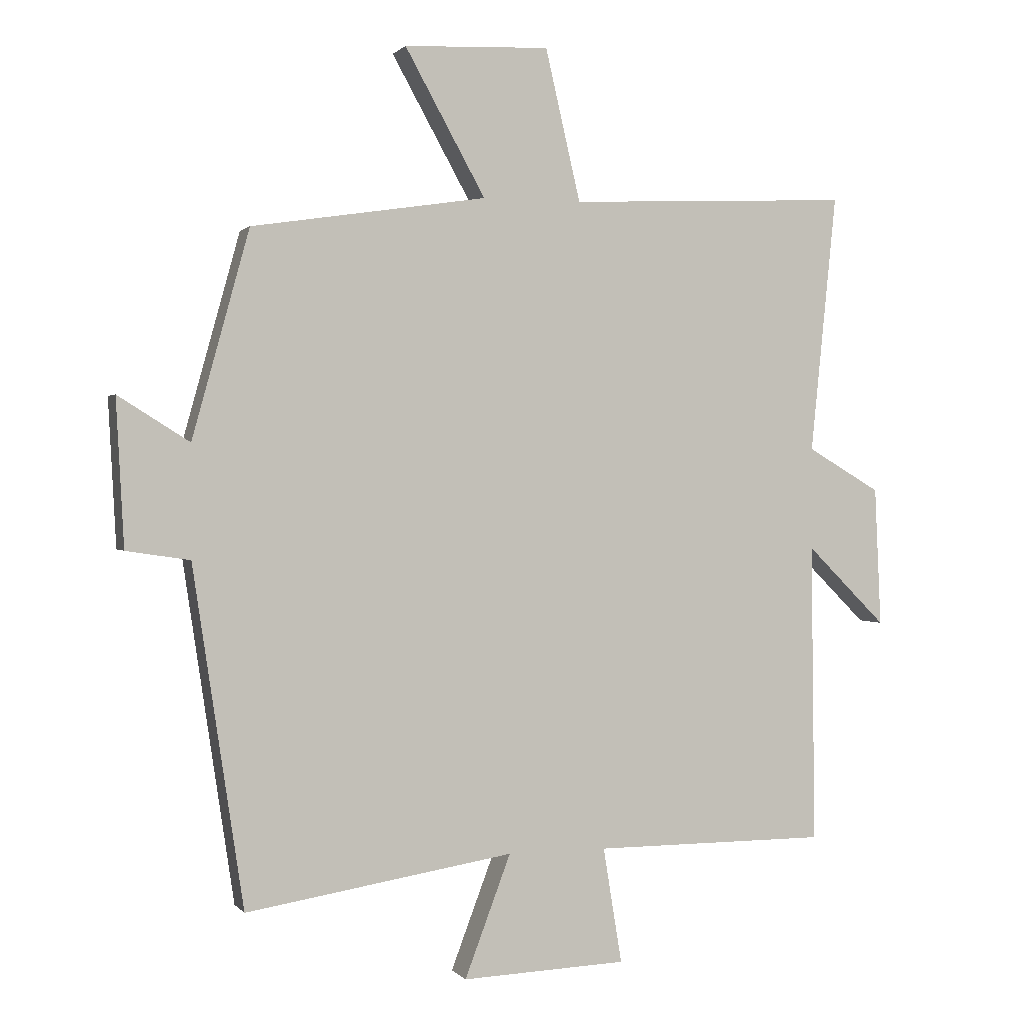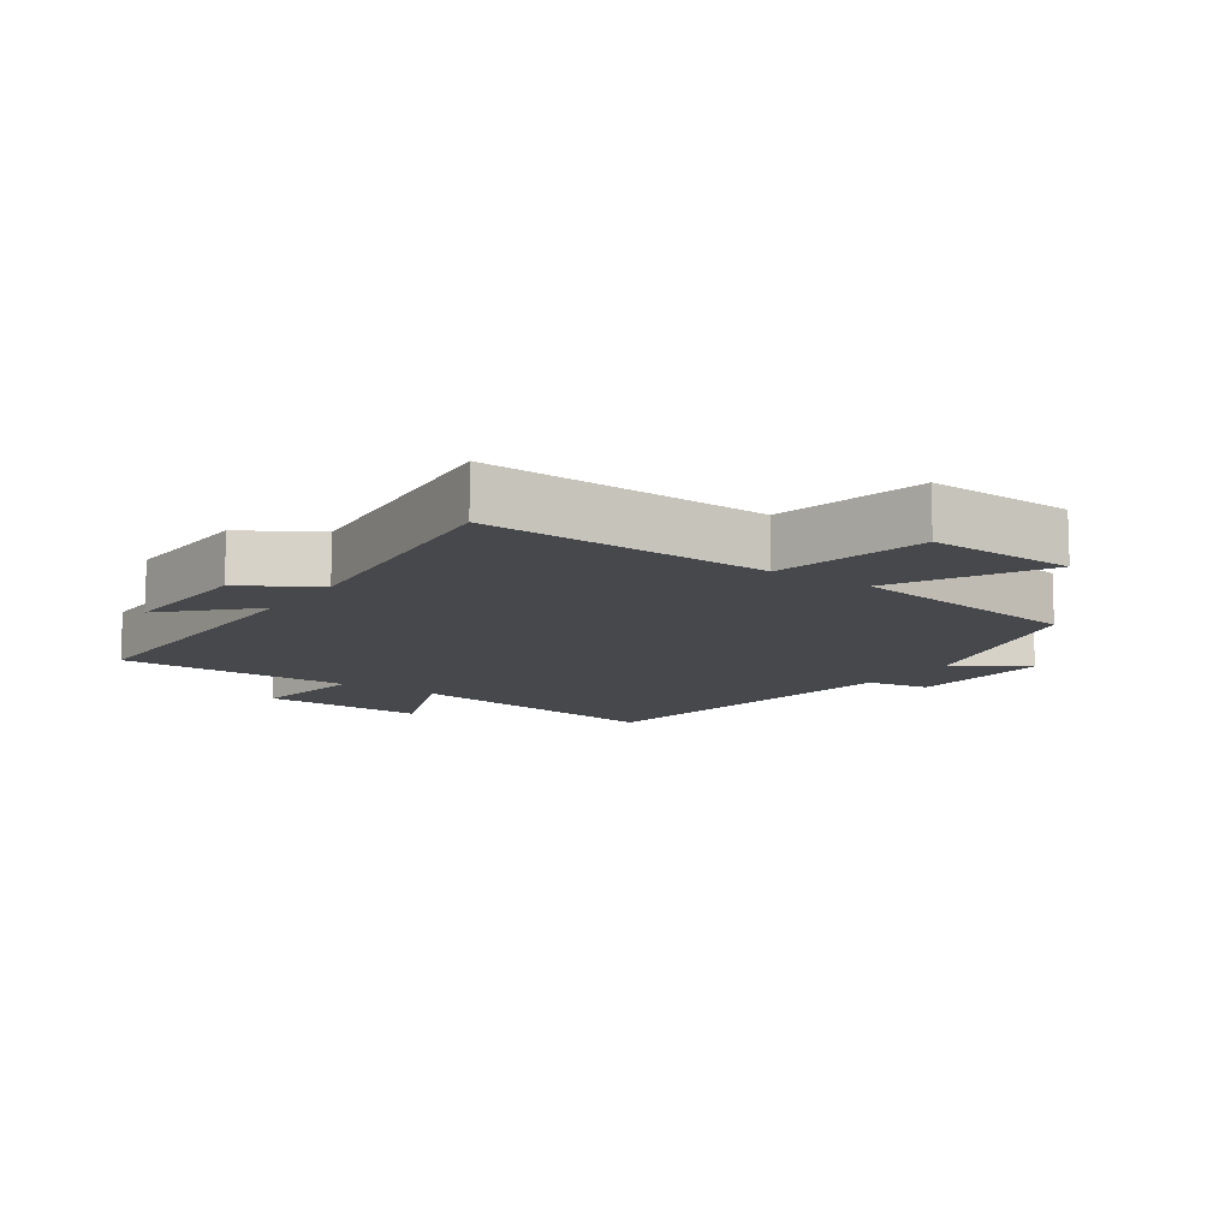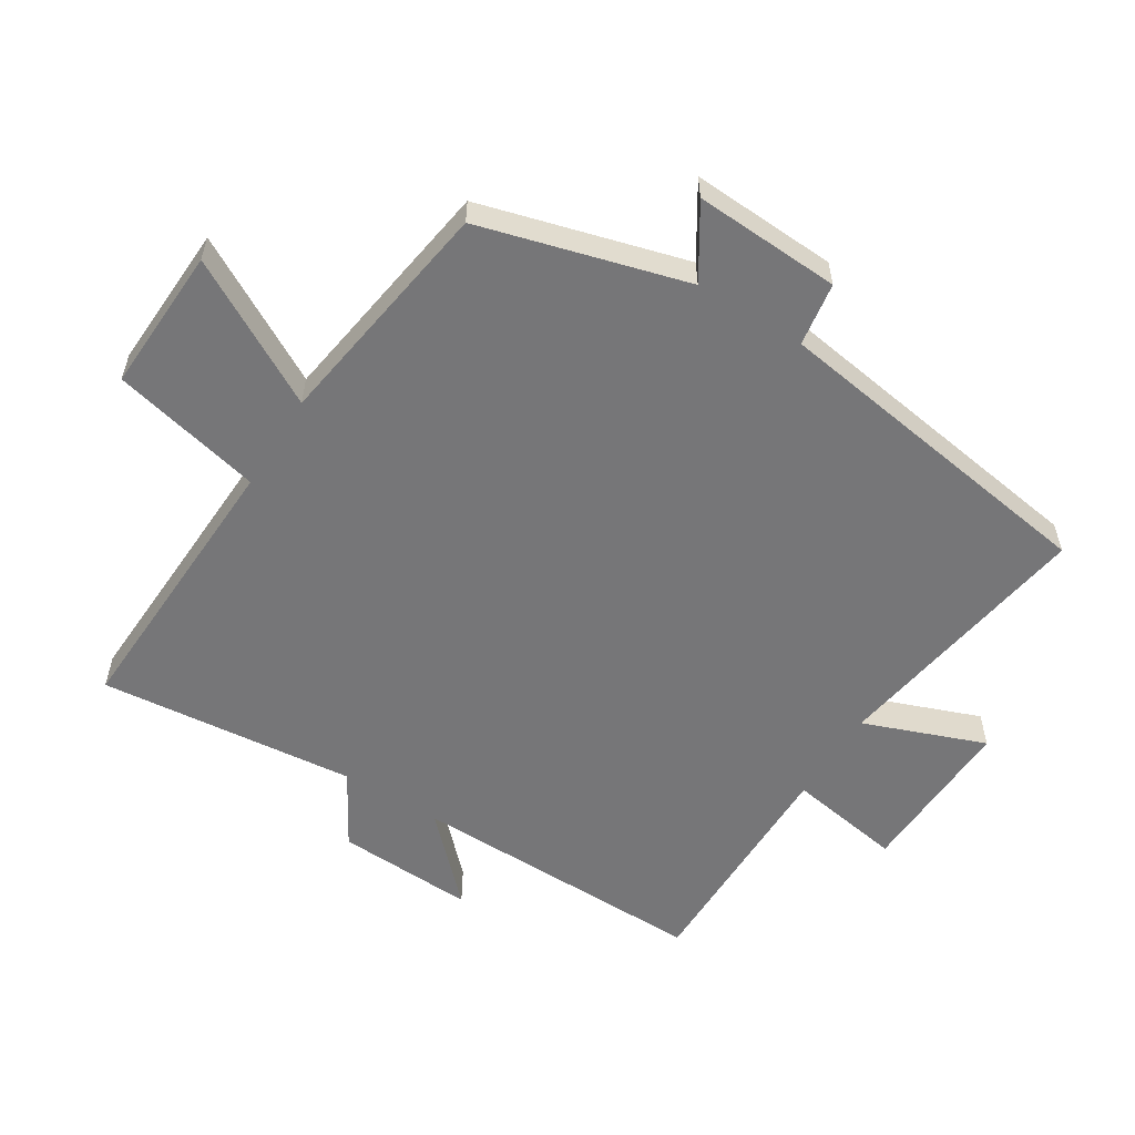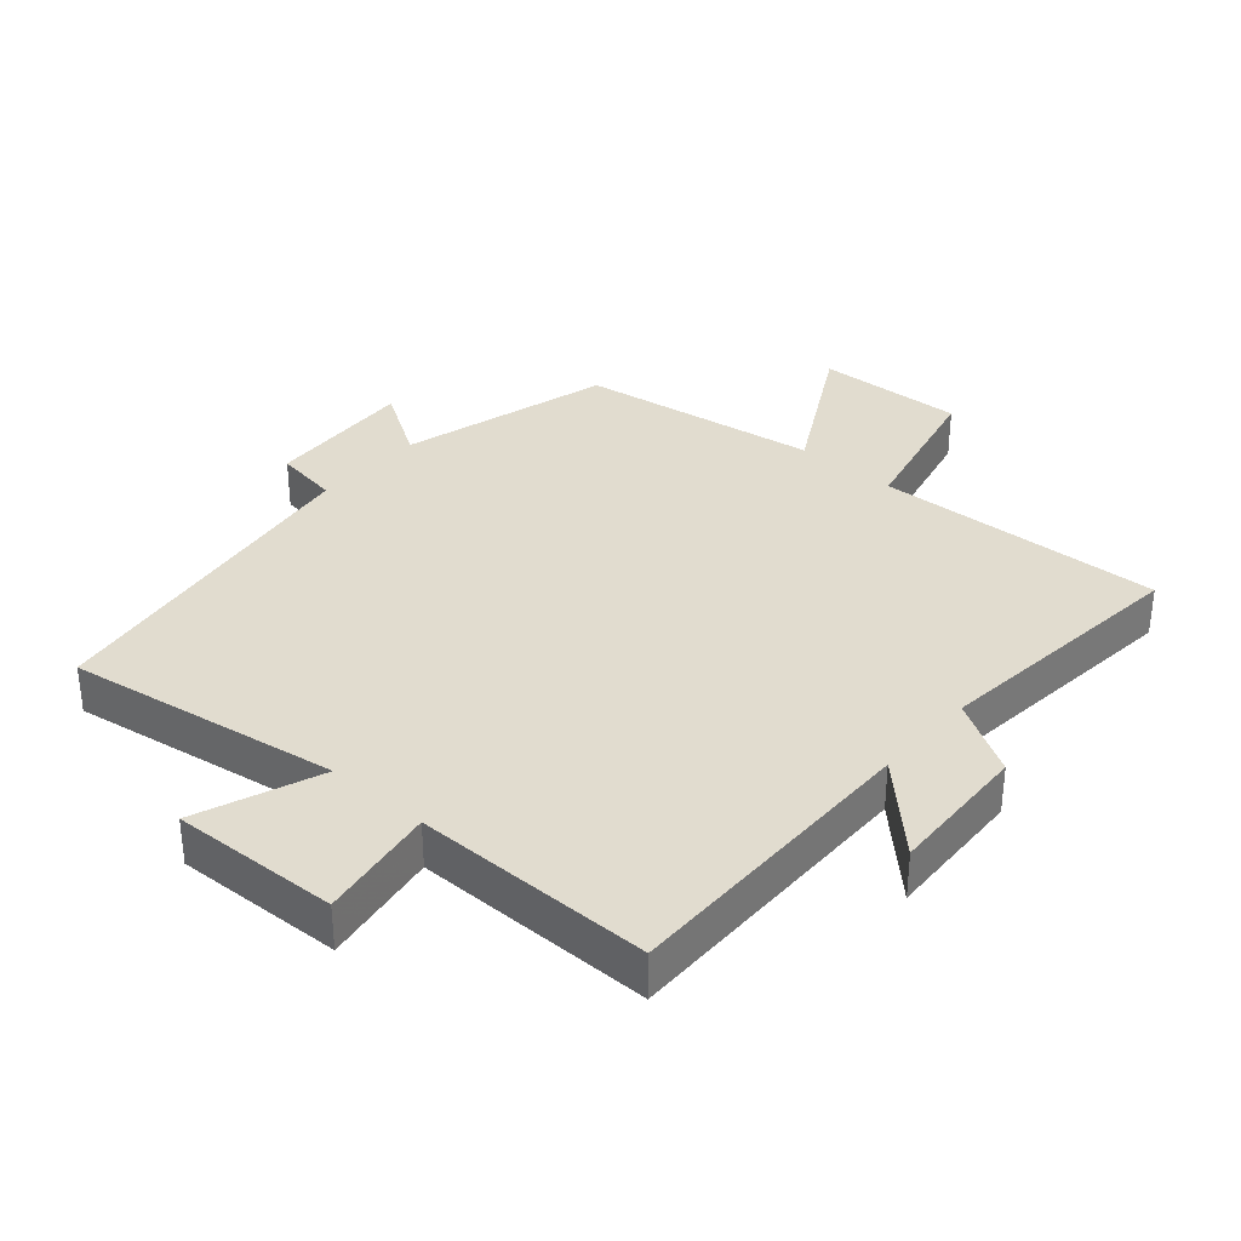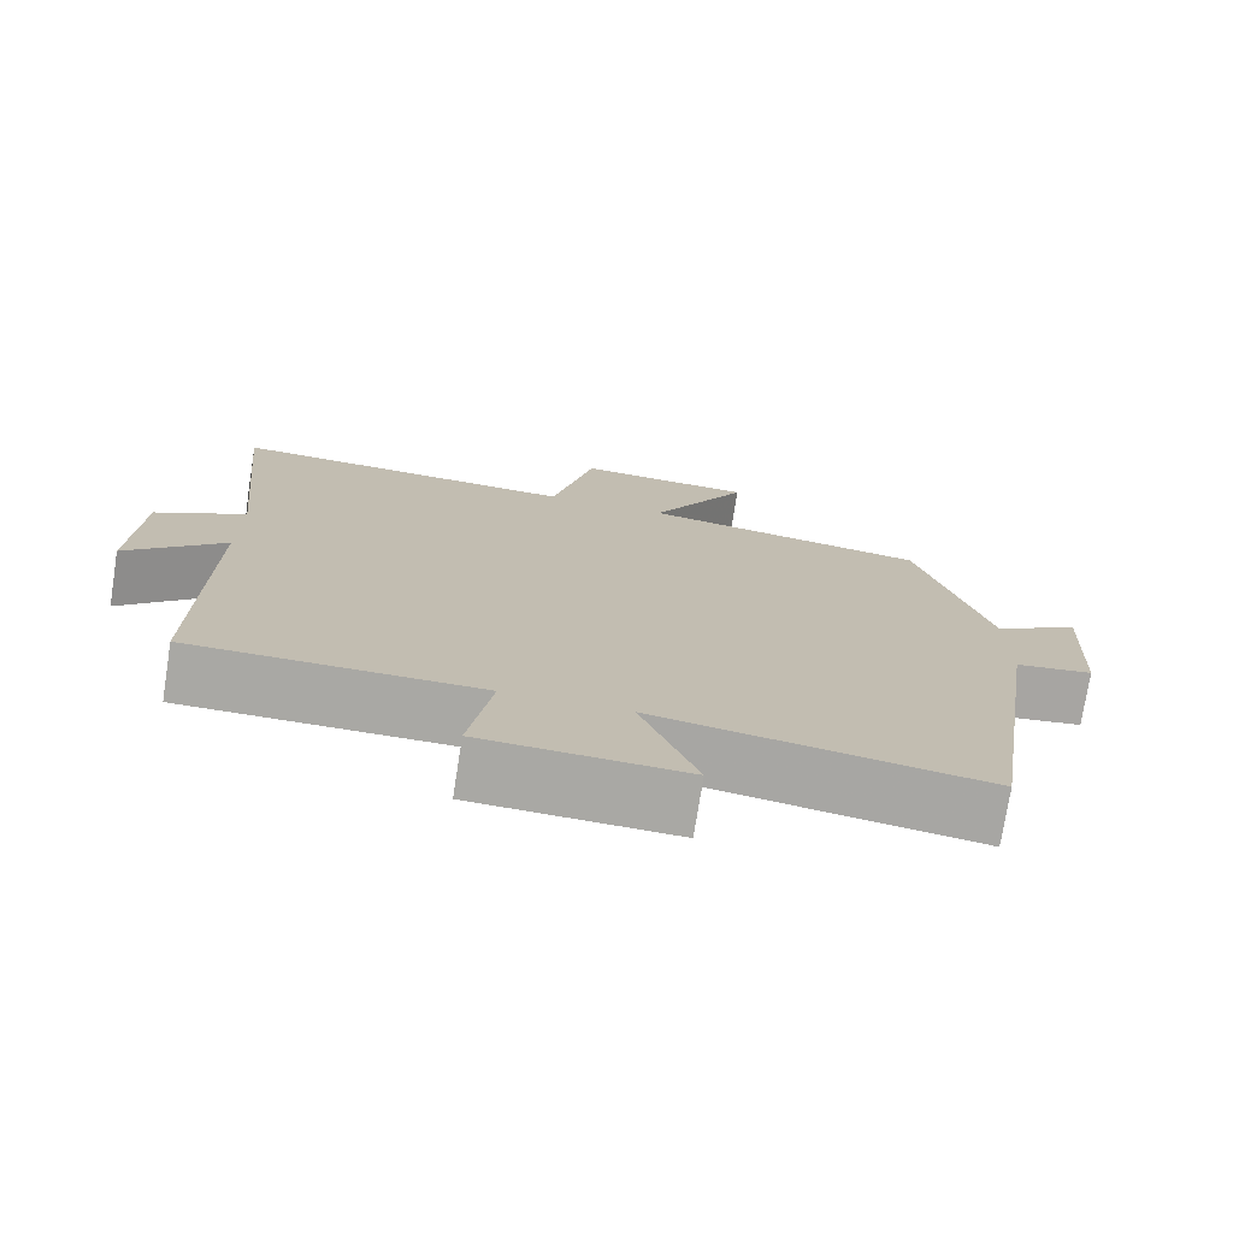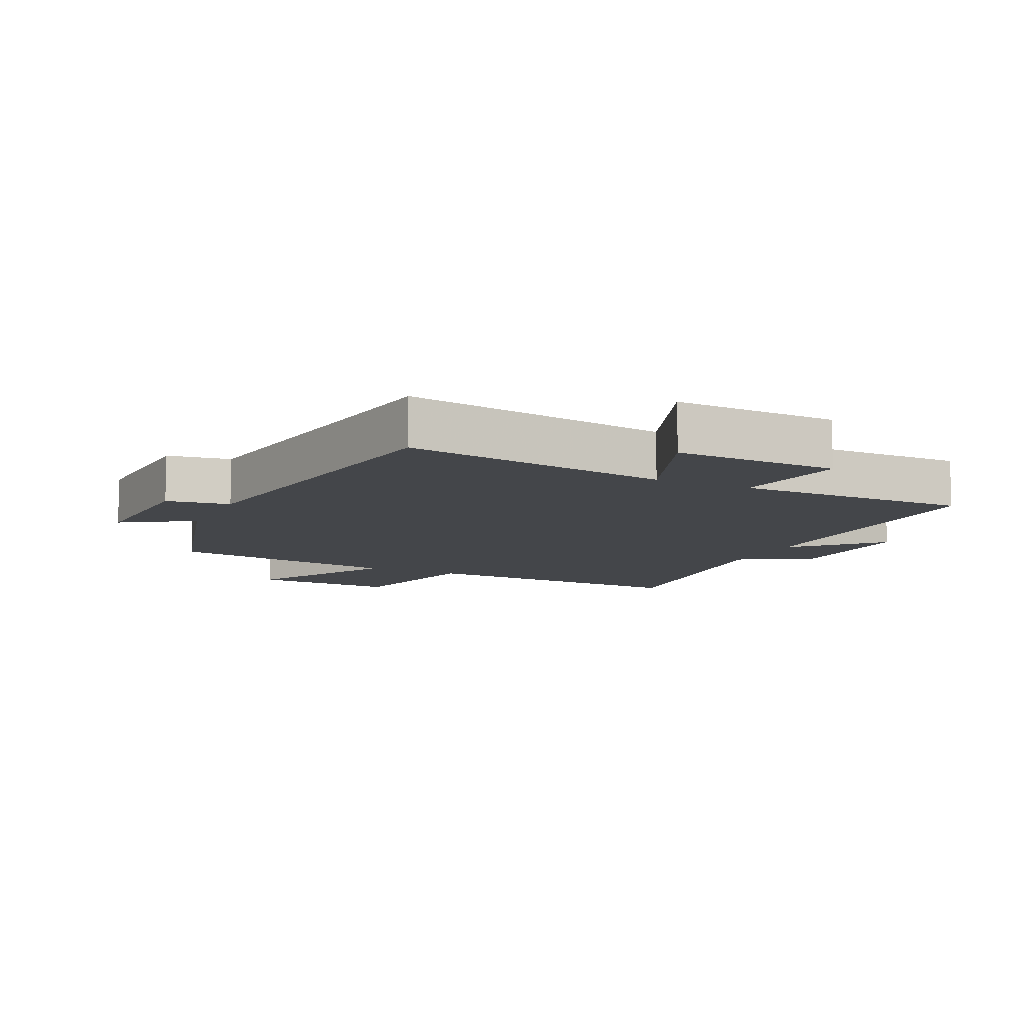
<metadata>
{"format":"obj","ext":"obj","renderer":"f3d","projection":"perspective","resolution":1024,"background":"white","views":[{"elev":0.9,"azim":161.2,"up":"+Z"},{"elev":-11.2,"azim":-34.2,"up":"+Y"},{"elev":-56.9,"azim":58.1,"up":"+Y"},{"elev":34.2,"azim":-138.8,"up":"+Y"},{"elev":-74.9,"azim":-9.0,"up":"+Z"},{"elev":-9.7,"azim":154.9,"up":"+Y"}]}
</metadata>
<code>
v 0.412 0.07 0.445
v 0.5 0.07 0.127
v 0.61 0.07 0.196
v 0.598 0.07 -0.03
v 0.5 0.07 -0.045
v 0.422 0.07 -0.566
v 0.009 0.07 -0.5
v 0.08 0.07 -0.688
v -0.174 0.07 -0.678
v -0.145 0.07 -0.5
v -0.506 0.07 -0.5
v -0.5 0.07 -0.037
v -0.623 0.07 -0.159
v -0.613 0.07 0.055
v -0.5 0.07 0.121
v -0.54 0.07 0.519
v -0.104 0.07 0.5
v -0.05 0.07 0.733
v 0.174 0.07 0.723
v 0.05 0.07 0.5
v 0.412 0 0.445
v 0.5 0 0.127
v 0.61 0 0.196
v 0.598 0 -0.03
v 0.5 0 -0.045
v 0.422 0 -0.566
v 0.009 0 -0.5
v 0.08 0 -0.688
v -0.174 0 -0.678
v -0.145 0 -0.5
v -0.506 0 -0.5
v -0.5 0 -0.037
v -0.623 0 -0.159
v -0.613 0 0.055
v -0.5 0 0.121
v -0.54 0 0.519
v -0.104 0 0.5
v -0.05 0 0.733
v 0.174 0 0.723
v 0.05 0 0.5
f 17 18 19 20
f 17 20 1 2
f 15 16 17 2
f 12 13 14 15
f 12 15 2
f 10 11 12 2
f 7 8 9 10
f 7 10 2 3
f 5 6 7
f 5 7 3
f 3 4 5
f 40 39 38 37
f 22 21 40 37
f 22 37 36 35
f 35 34 33 32
f 22 35 32
f 22 32 31 30
f 30 29 28 27
f 23 22 30 27
f 27 26 25
f 23 27 25
f 25 24 23
f 1 21 22 2
f 2 22 23 3
f 3 23 24 4
f 4 24 25 5
f 5 25 26 6
f 6 26 27 7
f 7 27 28 8
f 8 28 29 9
f 9 29 30 10
f 10 30 31 11
f 11 31 32 12
f 12 32 33 13
f 13 33 34 14
f 14 34 35 15
f 15 35 36 16
f 16 36 37 17
f 17 37 38 18
f 18 38 39 19
f 19 39 40 20
f 20 40 21 1

</code>
